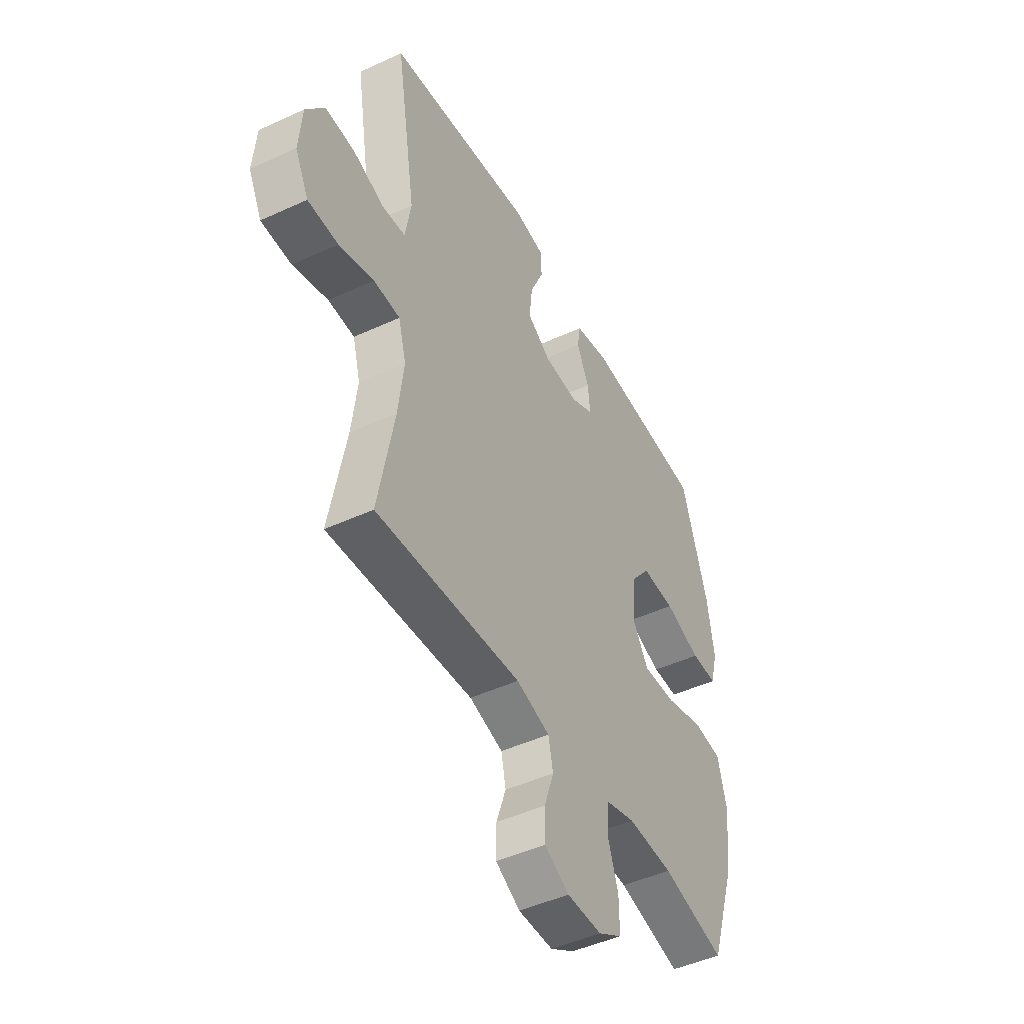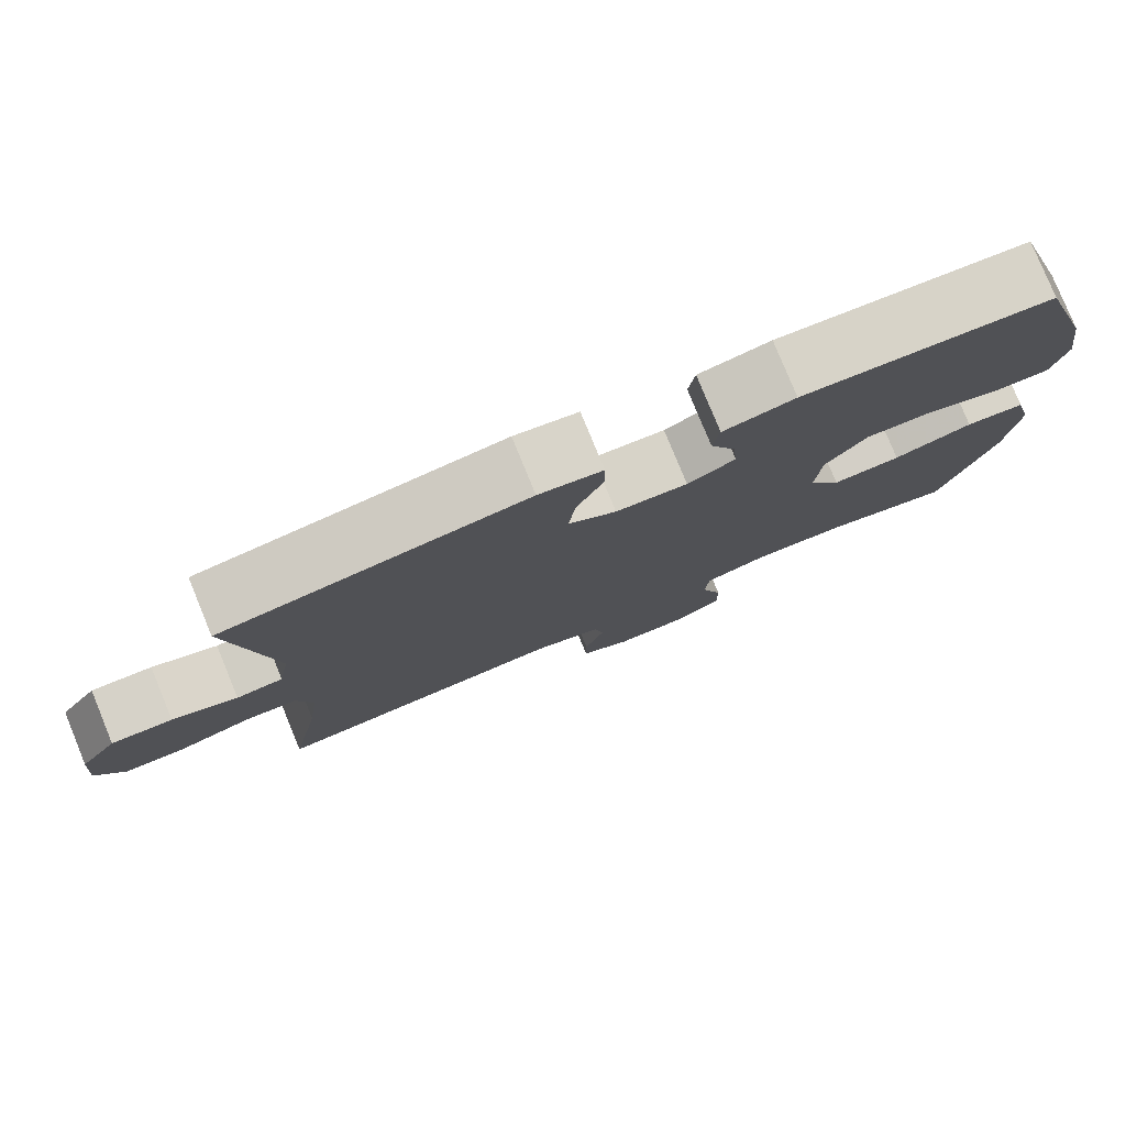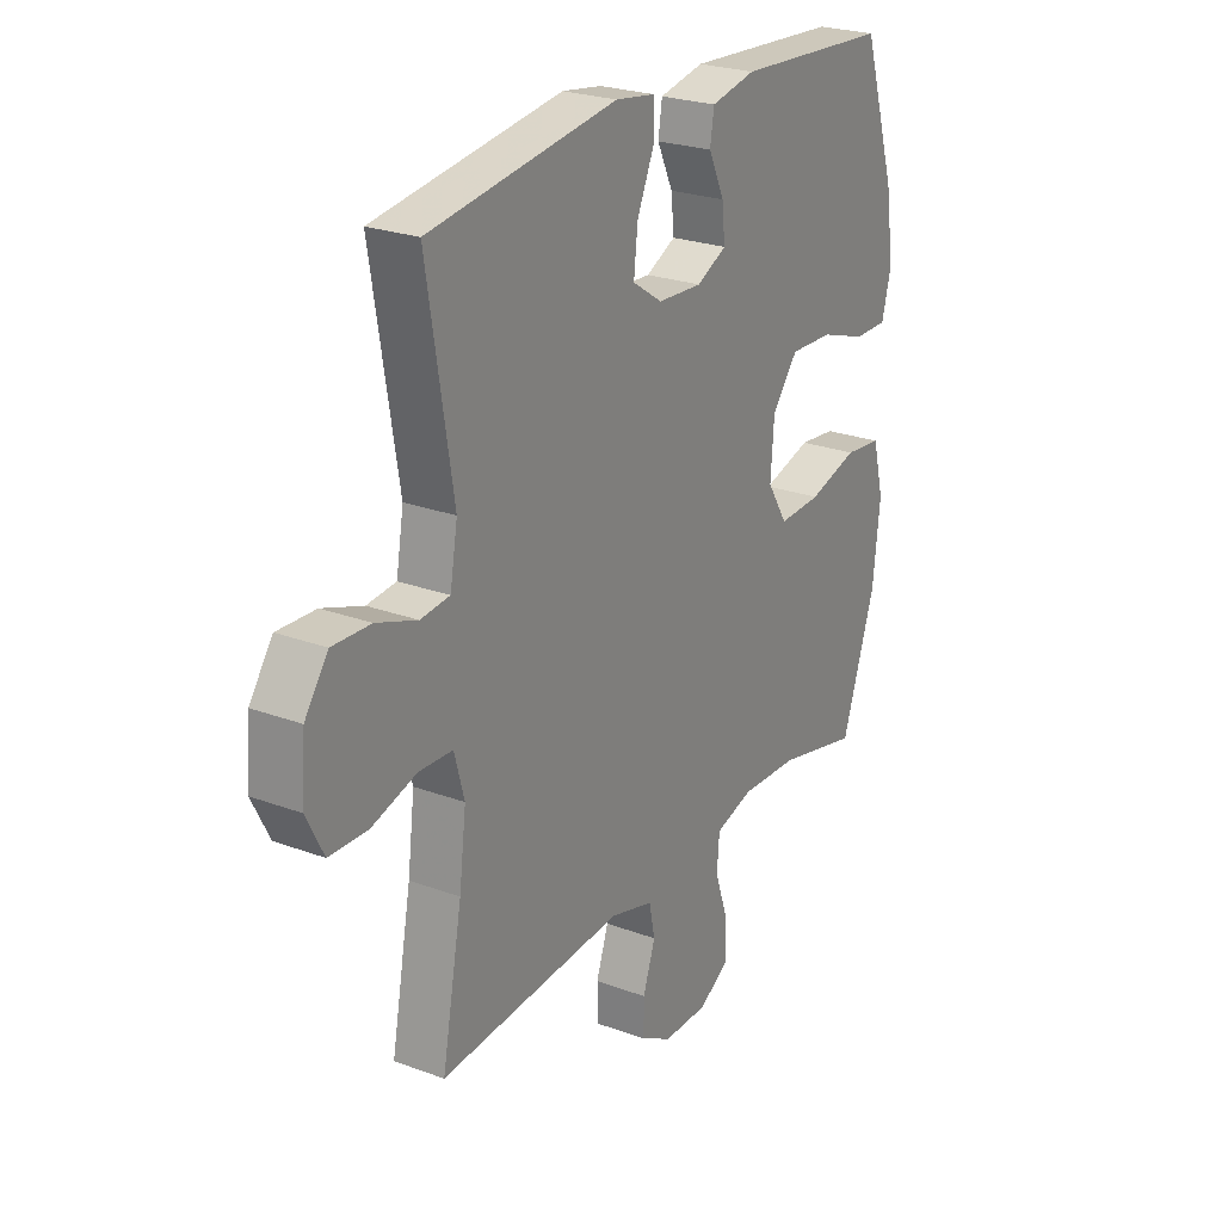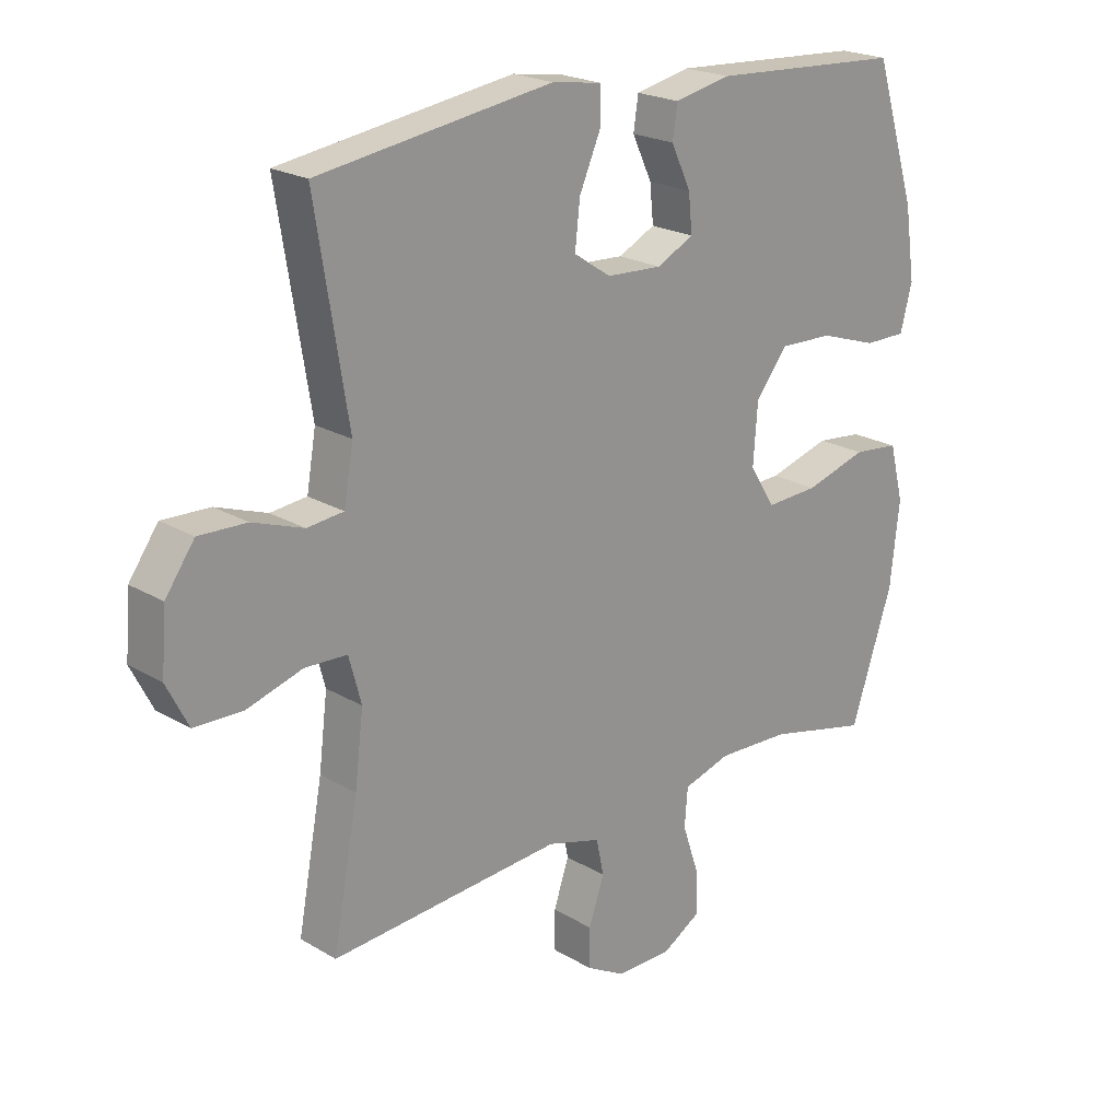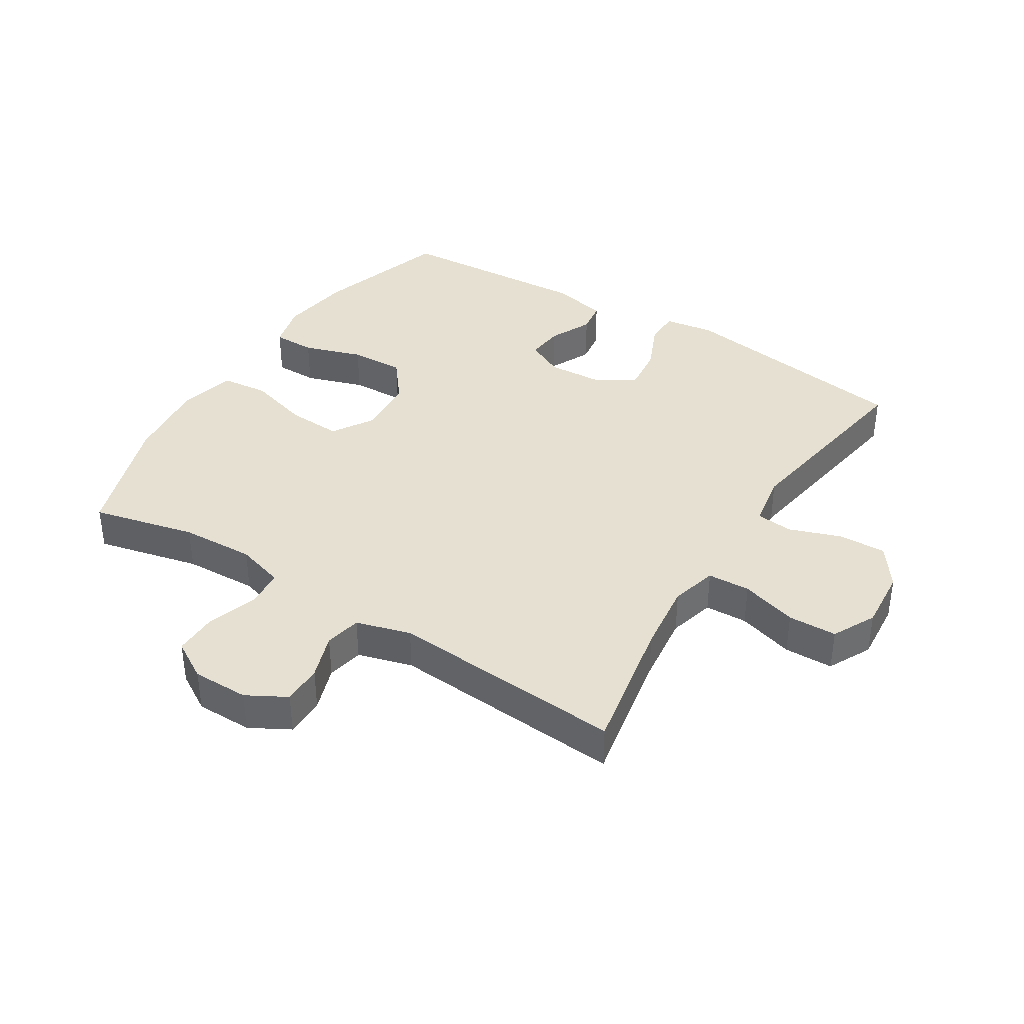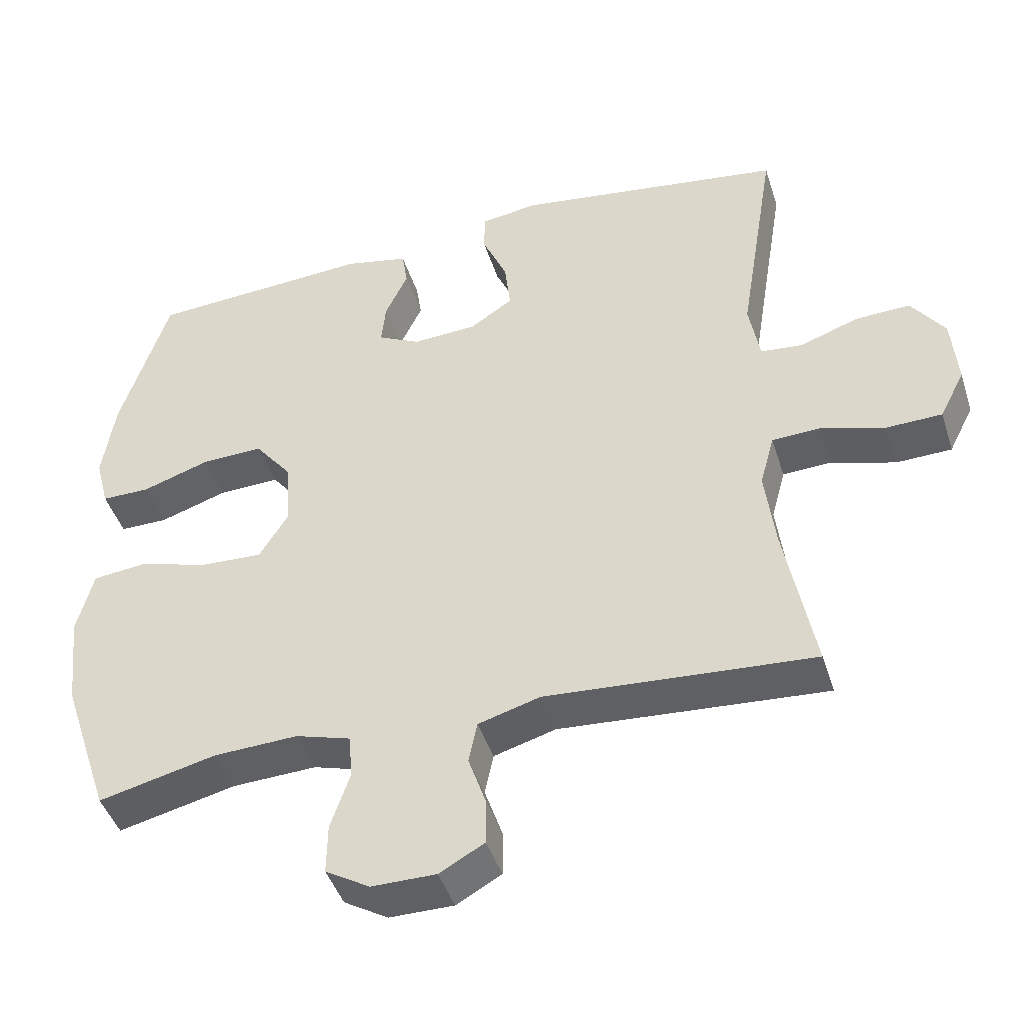
<metadata>
{"format":"obj","ext":"obj","renderer":"f3d","projection":"perspective","resolution":1024,"background":"white","views":[{"elev":-46.8,"azim":-62.3,"up":"+Z"},{"elev":79.1,"azim":-22.3,"up":"+Z"},{"elev":24.6,"azim":-58.7,"up":"+Z"},{"elev":21.6,"azim":-43.8,"up":"+Z"},{"elev":38.5,"azim":-147.9,"up":"+Y"},{"elev":-44.4,"azim":-162.7,"up":"+Z"}]}
</metadata>
<code>
v 0.5 0.07 -0.5
v 0.335 0.07 -0.461
v 0.217 0.07 -0.456
v 0.14 0.07 -0.479
v 0.135 0.07 -0.541
v 0.162 0.07 -0.621
v 0.163 0.07 -0.691
v 0.101 0.07 -0.728
v 0.011 0.07 -0.728
v -0.052 0.07 -0.693
v -0.052 0.07 -0.629
v -0.027 0.07 -0.556
v -0.039 0.07 -0.498
v -0.126 0.07 -0.473
v -0.5 0.07 -0.5
v -0.459 0.07 -0.281
v -0.445 0.07 -0.167
v -0.465 0.07 -0.093
v -0.533 0.07 -0.09
v -0.623 0.07 -0.117
v -0.701 0.07 -0.115
v -0.736 0.07 -0.046
v -0.728 0.07 0.052
v -0.681 0.07 0.118
v -0.604 0.07 0.115
v -0.522 0.07 0.086
v -0.463 0.07 0.092
v -0.448 0.07 0.179
v -0.5 0.07 0.5
v -0.121 0.07 0.555
v -0.041 0.07 0.543
v -0.04 0.07 0.487
v -0.075 0.07 0.407
v -0.083 0.07 0.335
v -0.023 0.07 0.295
v 0.067 0.07 0.29
v 0.127 0.07 0.32
v 0.121 0.07 0.38
v 0.089 0.07 0.448
v 0.097 0.07 0.5
v 0.187 0.07 0.519
v 0.5 0.07 0.5
v 0.568 0.07 0.284
v 0.585 0.07 0.169
v 0.566 0.07 0.096
v 0.498 0.07 0.096
v 0.404 0.07 0.127
v 0.317 0.07 0.13
v 0.265 0.07 0.064
v 0.258 0.07 -0.031
v 0.299 0.07 -0.097
v 0.385 0.07 -0.093
v 0.485 0.07 -0.064
v 0.56 0.07 -0.072
v 0.583 0.07 -0.162
v 0.568 0.07 -0.297
v 0.5 0 -0.5
v 0.335 0 -0.461
v 0.217 0 -0.456
v 0.14 0 -0.479
v 0.135 0 -0.541
v 0.162 0 -0.621
v 0.163 0 -0.691
v 0.101 0 -0.728
v 0.011 0 -0.728
v -0.052 0 -0.693
v -0.052 0 -0.629
v -0.027 0 -0.556
v -0.039 0 -0.498
v -0.126 0 -0.473
v -0.5 0 -0.5
v -0.459 0 -0.281
v -0.445 0 -0.167
v -0.465 0 -0.093
v -0.533 0 -0.09
v -0.623 0 -0.117
v -0.701 0 -0.115
v -0.736 0 -0.046
v -0.728 0 0.052
v -0.681 0 0.118
v -0.604 0 0.115
v -0.522 0 0.086
v -0.463 0 0.092
v -0.448 0 0.179
v -0.5 0 0.5
v -0.121 0 0.555
v -0.041 0 0.543
v -0.04 0 0.487
v -0.075 0 0.407
v -0.083 0 0.335
v -0.023 0 0.295
v 0.067 0 0.29
v 0.127 0 0.32
v 0.121 0 0.38
v 0.089 0 0.448
v 0.097 0 0.5
v 0.187 0 0.519
v 0.5 0 0.5
v 0.568 0 0.284
v 0.585 0 0.169
v 0.566 0 0.096
v 0.498 0 0.096
v 0.404 0 0.127
v 0.317 0 0.13
v 0.265 0 0.064
v 0.258 0 -0.031
v 0.299 0 -0.097
v 0.385 0 -0.093
v 0.485 0 -0.064
v 0.56 0 -0.072
v 0.583 0 -0.162
v 0.568 0 -0.297
f 55 56 1 2
f 52 53 54 55
f 51 52 55 2
f 50 51 2 3
f 49 50 3 4
f 44 45 46 47
f 44 47 48
f 43 44 48
f 42 43 48
f 41 42 48 49
f 38 39 40 41
f 37 38 41 49
f 30 31 32 33
f 28 29 30 33
f 27 28 33 34
f 23 24 25 26
f 23 26 27
f 22 23 27
f 19 20 21 22
f 18 19 22 27
f 17 18 27 34
f 14 15 16
f 13 14 16 17
f 9 10 11 12
f 9 12 13
f 8 9 13
f 5 6 7 8
f 4 5 8 13
f 36 37 49 4
f 13 17 34 35
f 4 13 35 36
f 58 57 112 111
f 111 110 109 108
f 58 111 108 107
f 59 58 107 106
f 60 59 106 105
f 103 102 101 100
f 104 103 100
f 104 100 99
f 104 99 98
f 105 104 98 97
f 97 96 95 94
f 105 97 94 93
f 89 88 87 86
f 89 86 85 84
f 90 89 84 83
f 82 81 80 79
f 83 82 79
f 83 79 78
f 78 77 76 75
f 83 78 75 74
f 90 83 74 73
f 72 71 70
f 73 72 70 69
f 68 67 66 65
f 69 68 65
f 69 65 64
f 64 63 62 61
f 69 64 61 60
f 60 105 93 92
f 91 90 73 69
f 92 91 69 60
f 1 57 58 2
f 2 58 59 3
f 3 59 60 4
f 4 60 61 5
f 5 61 62 6
f 6 62 63 7
f 7 63 64 8
f 8 64 65 9
f 9 65 66 10
f 10 66 67 11
f 11 67 68 12
f 12 68 69 13
f 13 69 70 14
f 14 70 71 15
f 15 71 72 16
f 16 72 73 17
f 17 73 74 18
f 18 74 75 19
f 19 75 76 20
f 20 76 77 21
f 21 77 78 22
f 22 78 79 23
f 23 79 80 24
f 24 80 81 25
f 25 81 82 26
f 26 82 83 27
f 27 83 84 28
f 28 84 85 29
f 29 85 86 30
f 30 86 87 31
f 31 87 88 32
f 32 88 89 33
f 33 89 90 34
f 34 90 91 35
f 35 91 92 36
f 36 92 93 37
f 37 93 94 38
f 38 94 95 39
f 39 95 96 40
f 40 96 97 41
f 41 97 98 42
f 42 98 99 43
f 43 99 100 44
f 44 100 101 45
f 45 101 102 46
f 46 102 103 47
f 47 103 104 48
f 48 104 105 49
f 49 105 106 50
f 50 106 107 51
f 51 107 108 52
f 52 108 109 53
f 53 109 110 54
f 54 110 111 55
f 55 111 112 56
f 56 112 57 1

</code>
